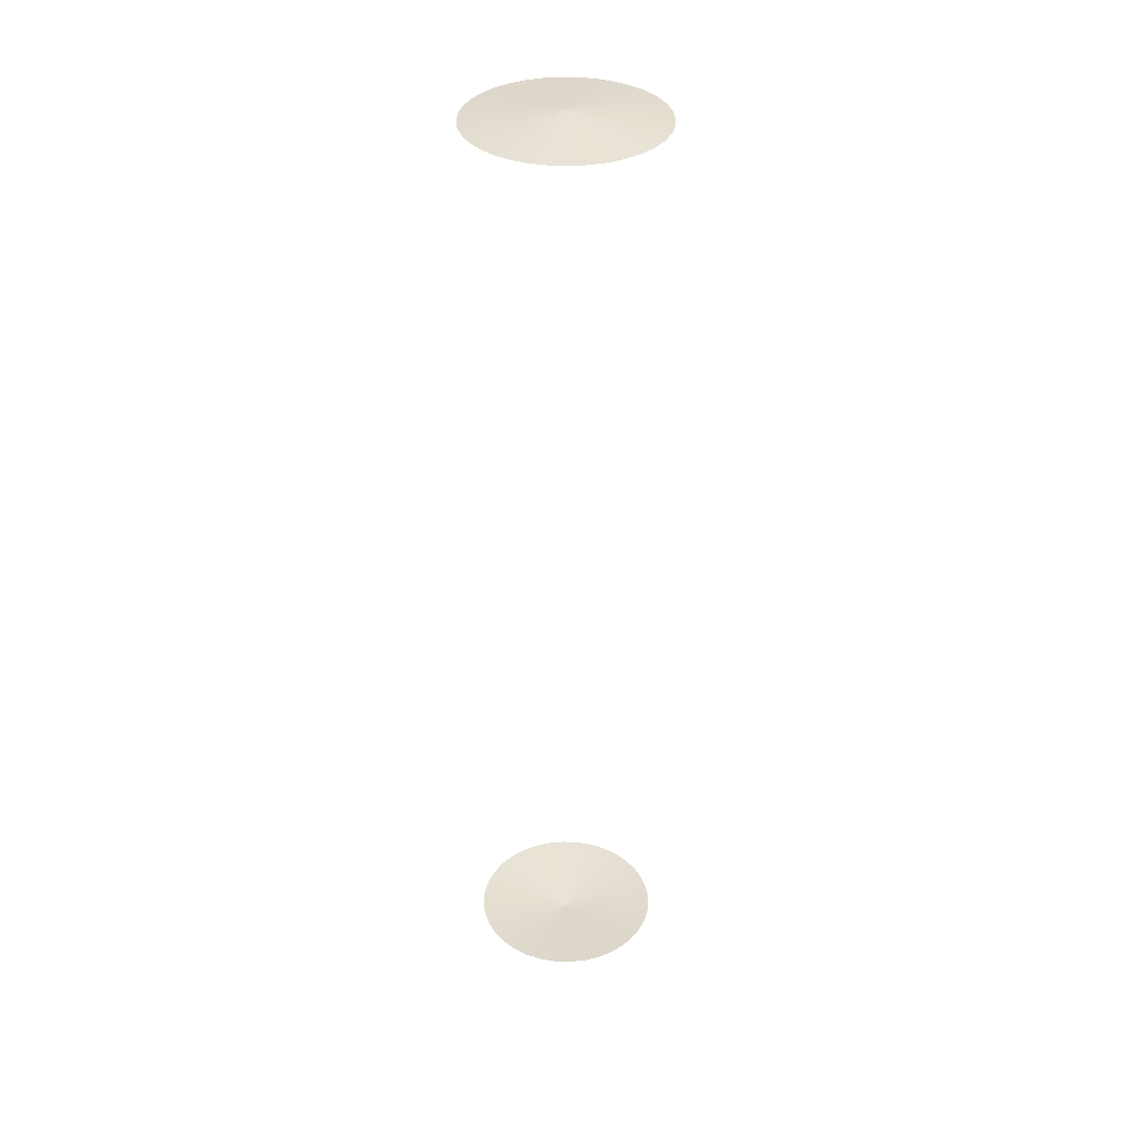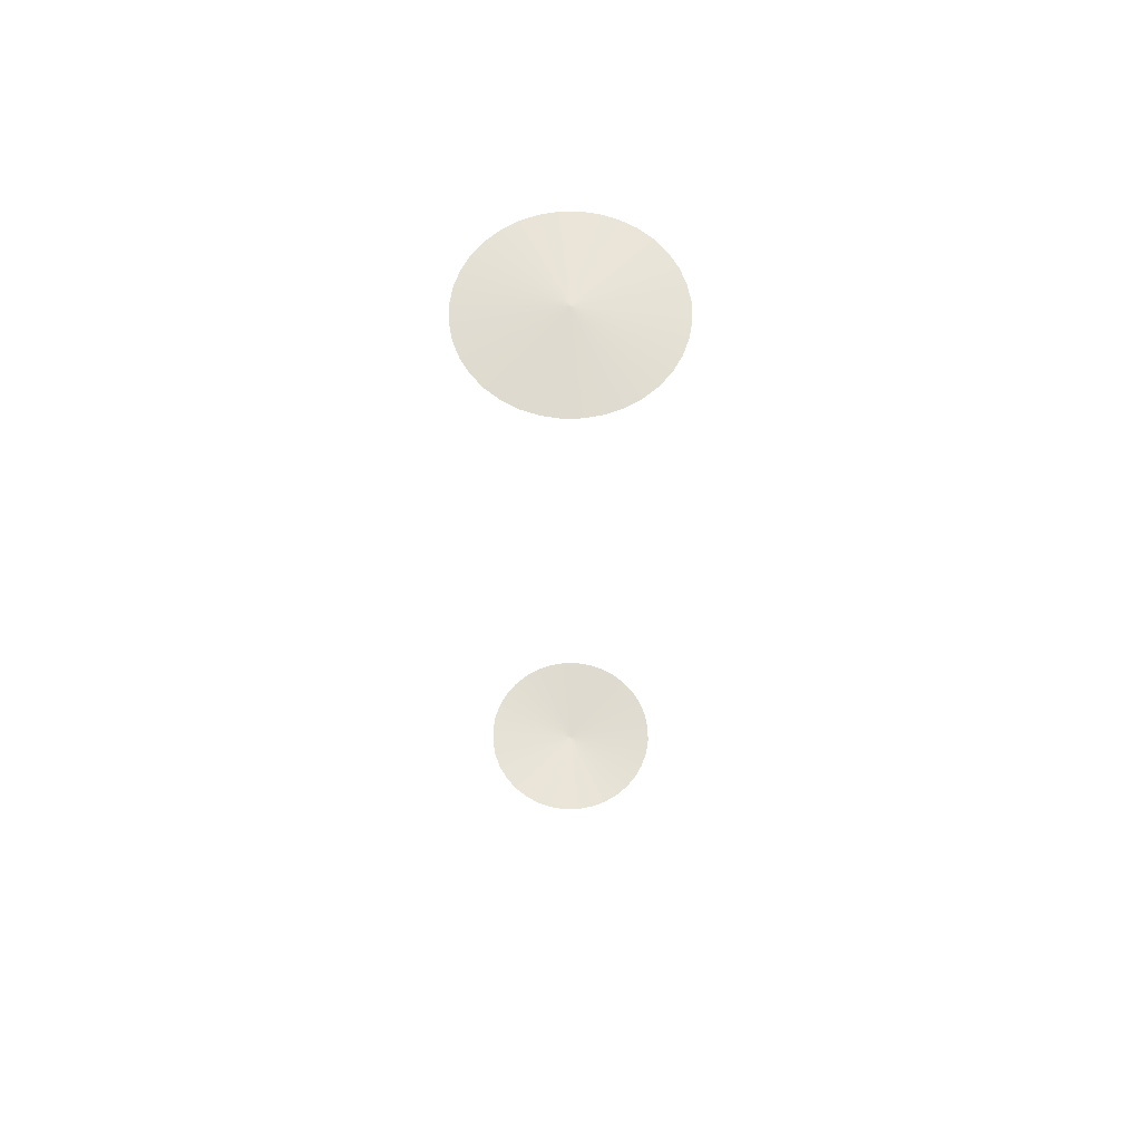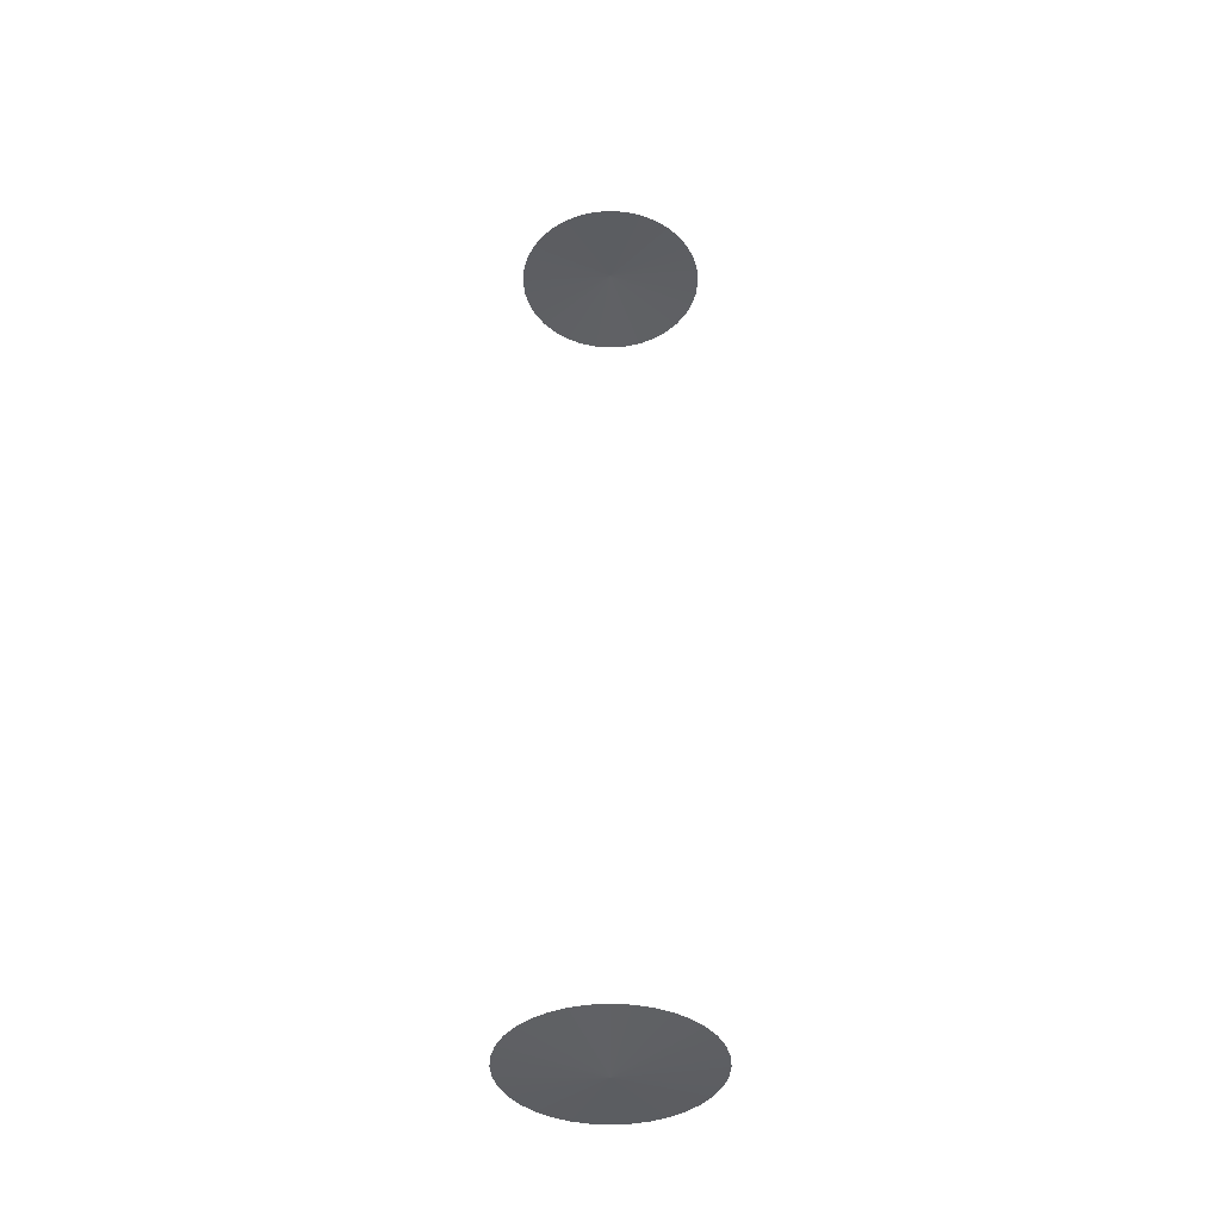
<metadata>
{"format":"obj","ext":"obj","renderer":"f3d","projection":"perspective","resolution":1024,"background":"white","views":[{"elev":36.2,"azim":128.0,"up":"+Y"},{"elev":65.1,"azim":14.1,"up":"+Y"},{"elev":-41.5,"azim":-140.1,"up":"+Y"}]}
</metadata>
<code>
o BolaAmarelo
v 0.8843 0.3293 -0.01789
v 0.8896 0.3293 -0.01649
v 0.8944 0.3293 -0.01421
v 0.8989 0.3293 -0.01111
v 0.9027 0.3293 -0.007294
v 0.9058 0.3293 -0.00287
v 0.9081 0.3293 0.002025
v 0.9095 0.3293 0.007243
v 0.9099 0.3293 0.01262
v 0.9095 0.3293 0.018
v 0.9081 0.3293 0.02322
v 0.9058 0.3293 0.02812
v 0.9027 0.3293 0.03254
v 0.8989 0.3293 0.03636
v 0.8944 0.3293 0.03946
v 0.8896 0.3293 0.04174
v 0.8843 0.3293 0.04314
v 0.879 0.3293 0.04361
v 0.8736 0.3293 0.04314
v 0.8684 0.3293 0.04174
v 0.8635 0.3293 0.03946
v 0.859 0.3293 0.03636
v 0.8552 0.3293 0.03254
v 0.8521 0.3293 0.02812
v 0.8498 0.3293 0.02322
v 0.879 0.3323 0.01262
v 0.8484 0.3293 0.018
v 0.848 0.3293 0.01262
v 0.8484 0.3293 0.007243
v 0.8498 0.3293 0.002025
v 0.8521 0.3293 -0.00287
v 0.8552 0.3293 -0.007294
v 0.859 0.3293 -0.01111
v 0.8635 0.3293 -0.01421
v 0.8684 0.3293 -0.01649
v 0.8736 0.3293 -0.01789
v 0.879 0.3293 -0.01836
v 0.8843 0.01772 -0.01789
v 0.8896 0.01772 -0.01649
v 0.8944 0.01772 -0.01421
v 0.8989 0.01772 -0.01111
v 0.9027 0.01772 -0.007294
v 0.9058 0.01772 -0.00287
v 0.9081 0.01772 0.002026
v 0.9095 0.01772 0.007243
v 0.9099 0.01772 0.01262
v 0.9095 0.01772 0.018
v 0.9081 0.01772 0.02322
v 0.9058 0.01772 0.02812
v 0.9027 0.01772 0.03254
v 0.8989 0.01772 0.03636
v 0.8944 0.01772 0.03946
v 0.8896 0.01772 0.04174
v 0.8843 0.01772 0.04314
v 0.879 0.01772 0.04361
v 0.8736 0.01772 0.04314
v 0.8684 0.01772 0.04174
v 0.8635 0.01772 0.03946
v 0.859 0.01772 0.03636
v 0.8552 0.01772 0.03254
v 0.8521 0.01772 0.02812
v 0.8498 0.01772 0.02322
v 0.879 0.01467 0.01262
v 0.8484 0.01772 0.018
v 0.848 0.01772 0.01262
v 0.8484 0.01772 0.007243
v 0.8498 0.01772 0.002026
v 0.8521 0.01772 -0.00287
v 0.8552 0.01772 -0.007294
v 0.859 0.01772 -0.01111
v 0.8635 0.01772 -0.01421
v 0.8684 0.01772 -0.01649
v 0.8736 0.01772 -0.01789
v 0.879 0.01772 -0.01836
f 37 26 1
f 1 26 2
f 2 26 3
f 3 26 4
f 4 26 5
f 5 26 6
f 6 26 7
f 7 26 8
f 8 26 9
f 9 26 10
f 10 26 11
f 11 26 12
f 12 26 13
f 13 26 14
f 14 26 15
f 15 26 16
f 16 26 17
f 17 26 18
f 18 26 19
f 19 26 20
f 20 26 21
f 21 26 22
f 22 26 23
f 23 26 24
f 24 26 25
f 25 26 27
f 27 26 28
f 28 26 29
f 29 26 30
f 30 26 31
f 31 26 32
f 32 26 33
f 33 26 34
f 34 26 35
f 35 26 36
f 36 26 37
f 74 38 63
f 38 39 63
f 39 40 63
f 40 41 63
f 41 42 63
f 42 43 63
f 43 44 63
f 44 45 63
f 45 46 63
f 46 47 63
f 47 48 63
f 48 49 63
f 49 50 63
f 50 51 63
f 51 52 63
f 52 53 63
f 53 54 63
f 54 55 63
f 55 56 63
f 56 57 63
f 57 58 63
f 58 59 63
f 59 60 63
f 60 61 63
f 61 62 63
f 62 64 63
f 64 65 63
f 65 66 63
f 66 67 63
f 67 68 63
f 68 69 63
f 69 70 63
f 70 71 63
f 71 72 63
f 72 73 63
f 73 74 63

</code>
